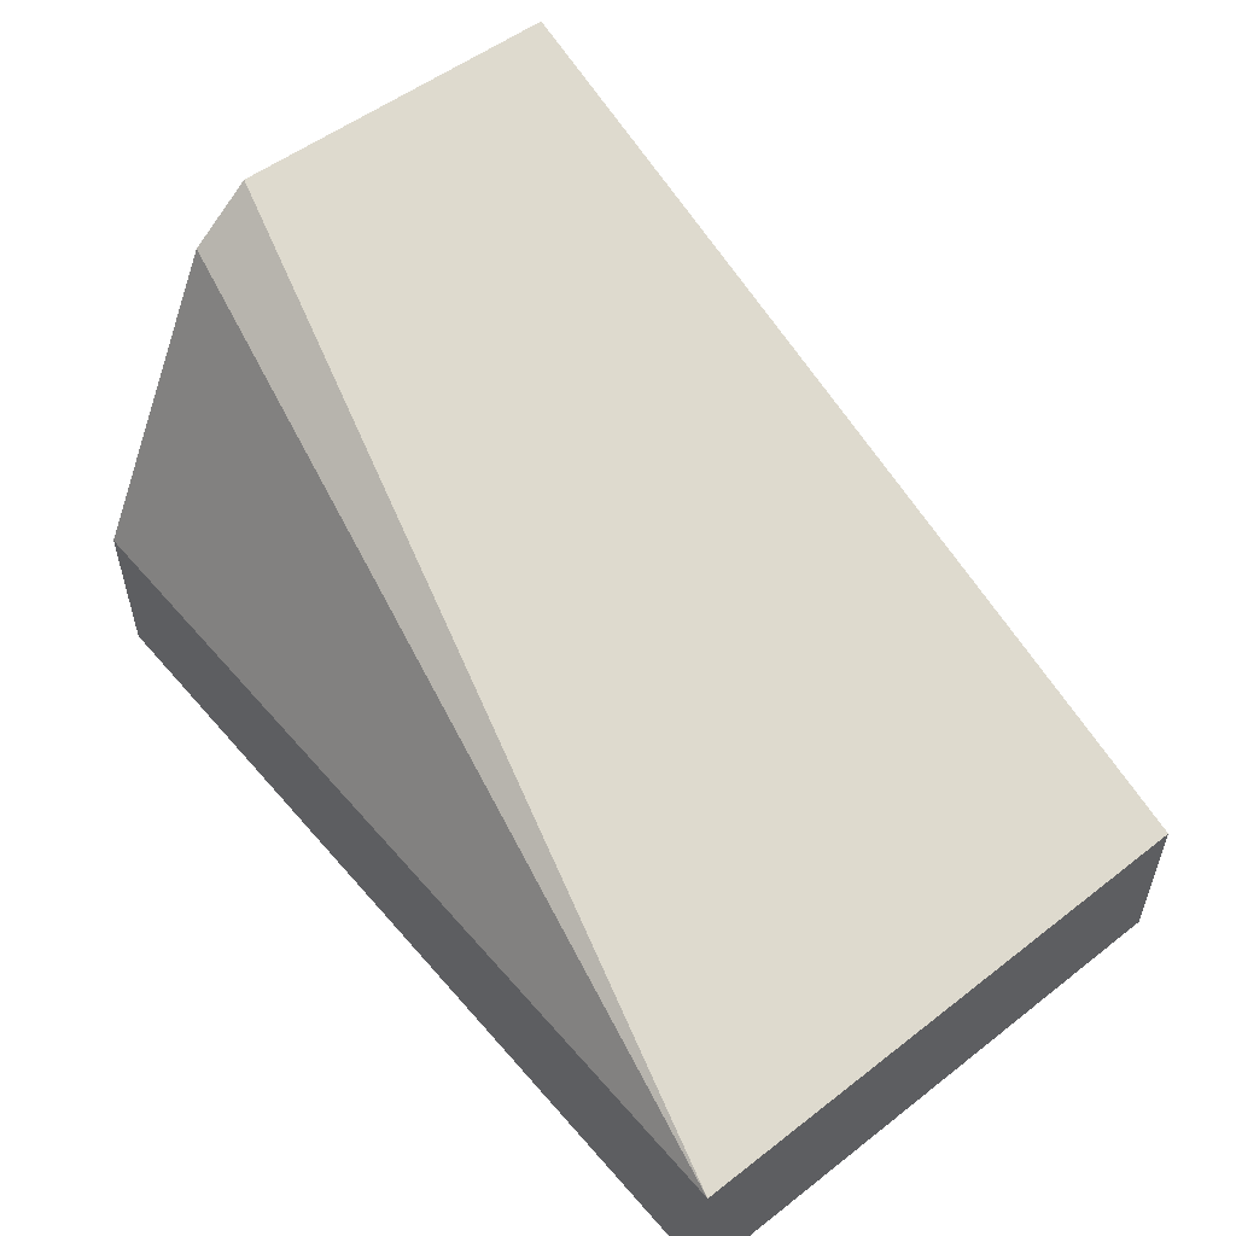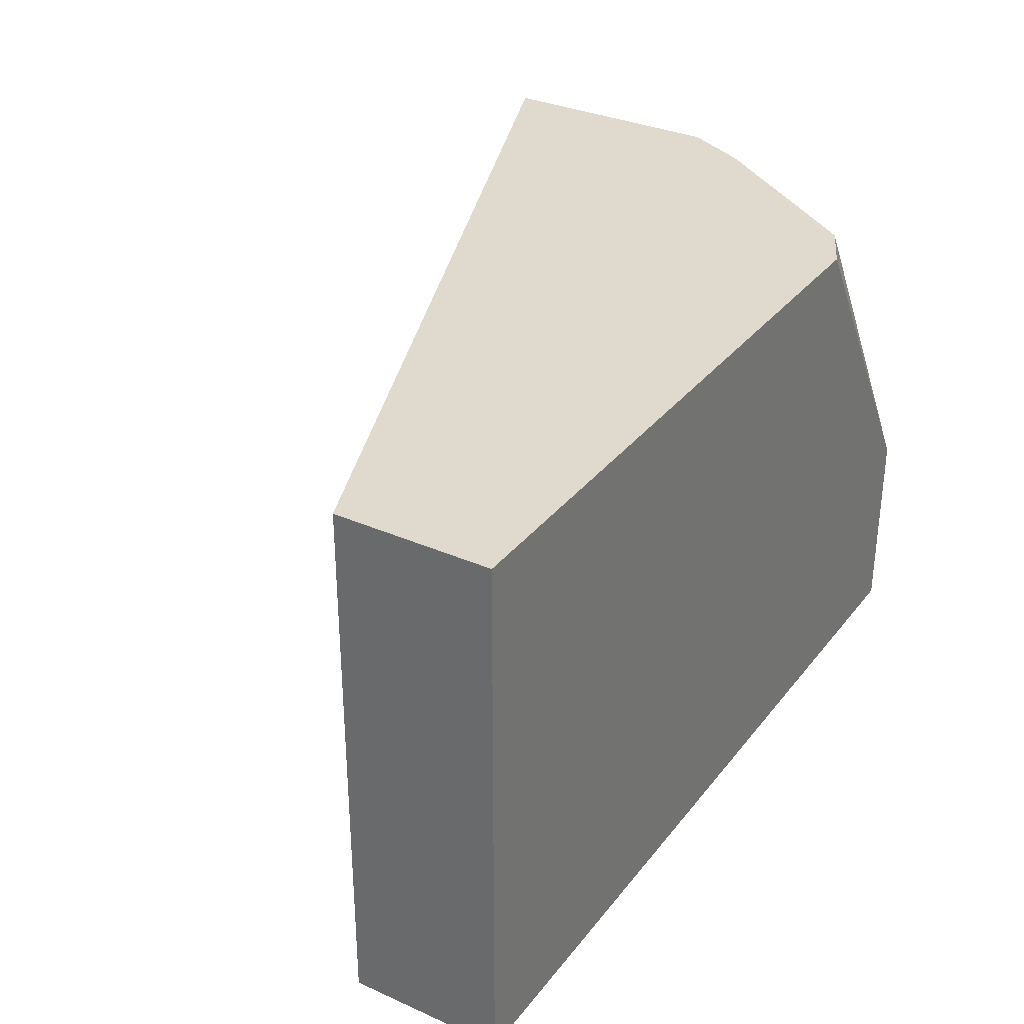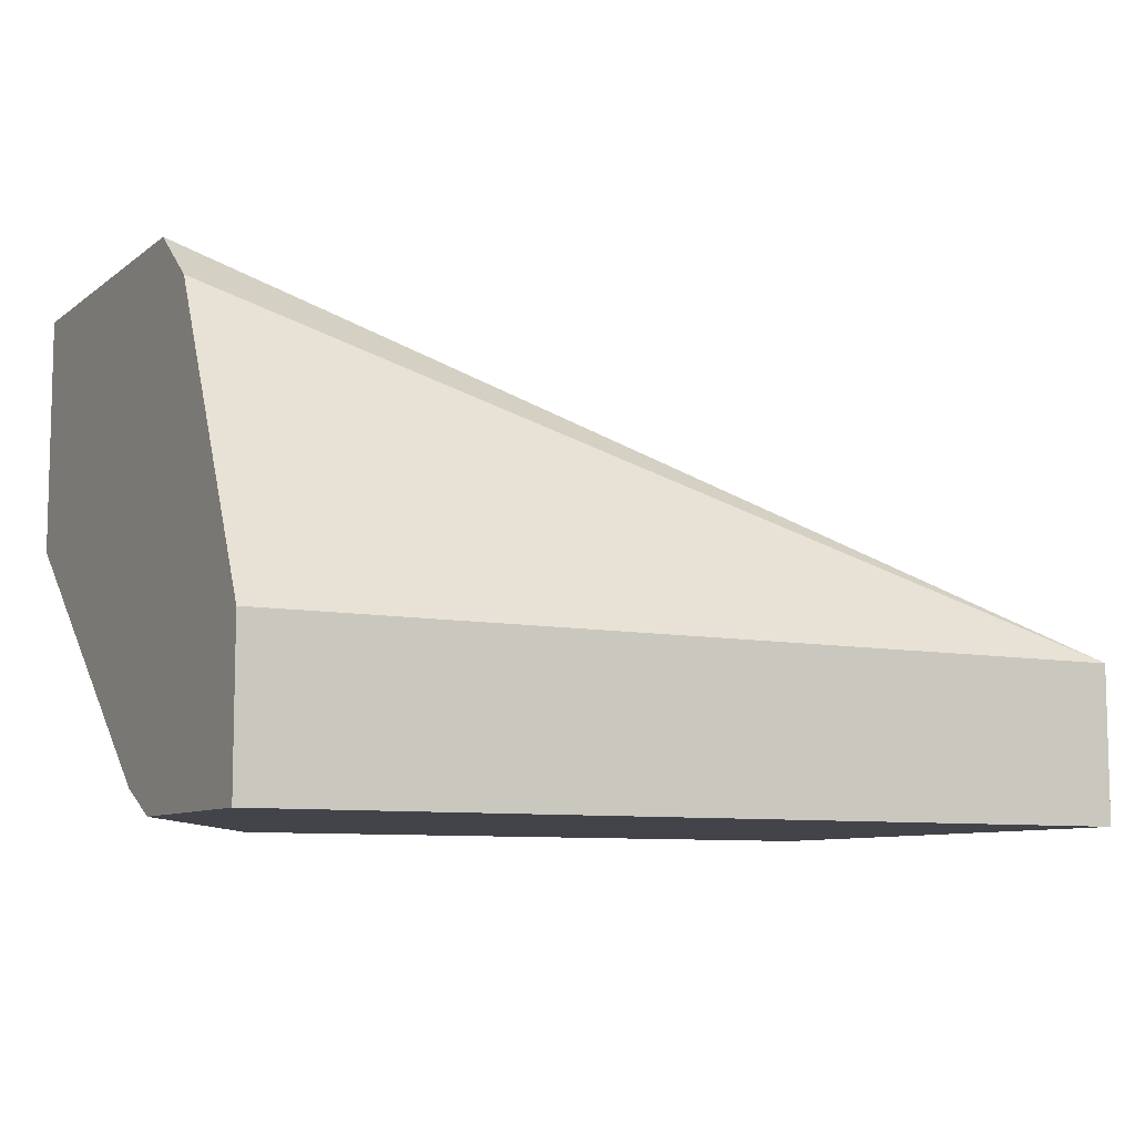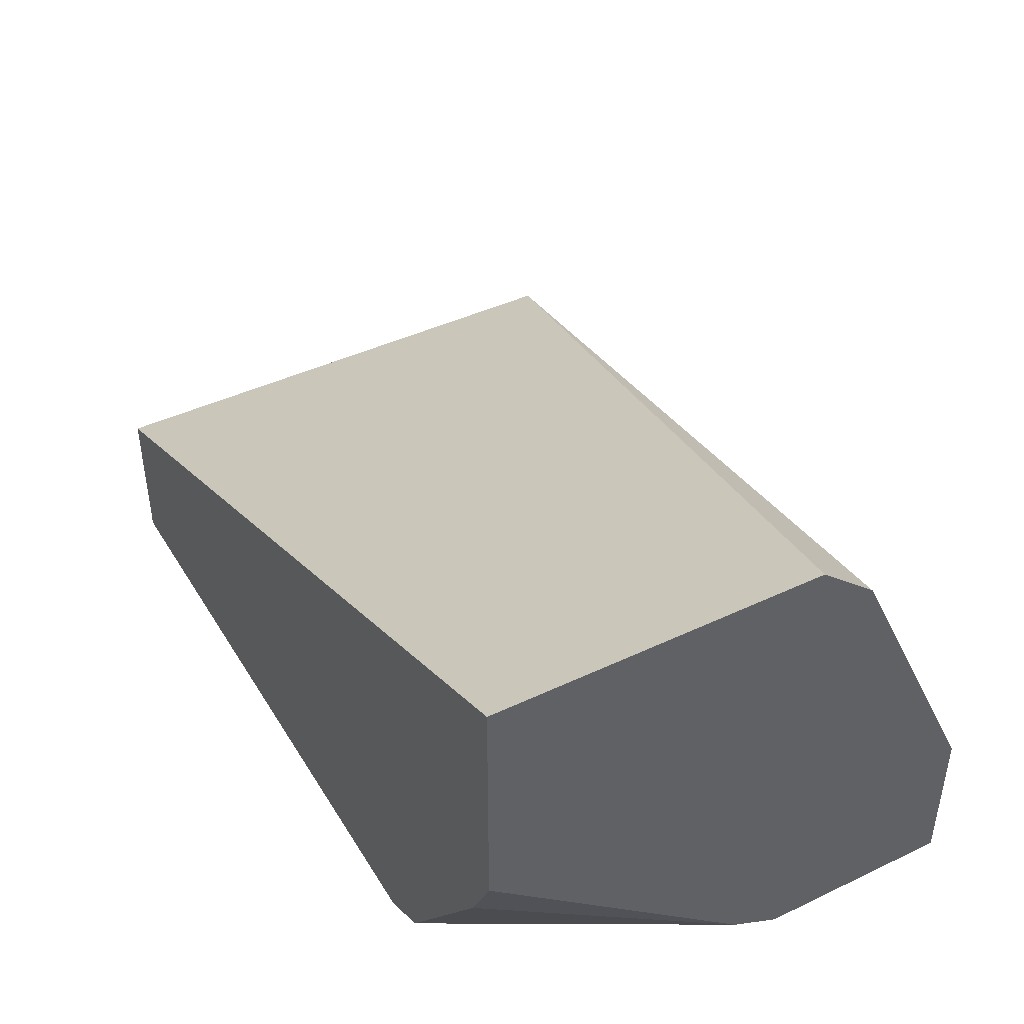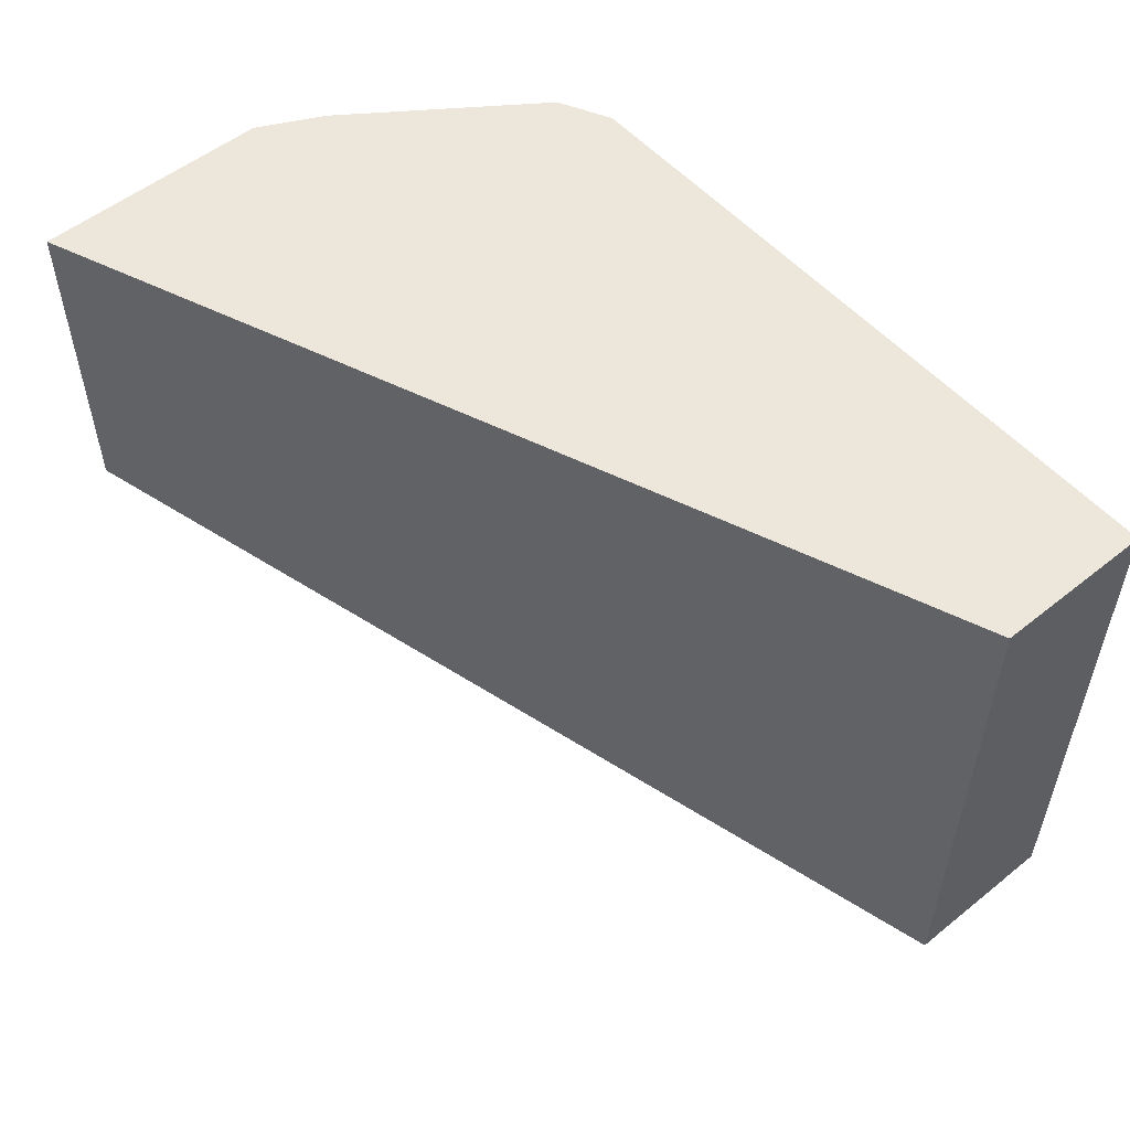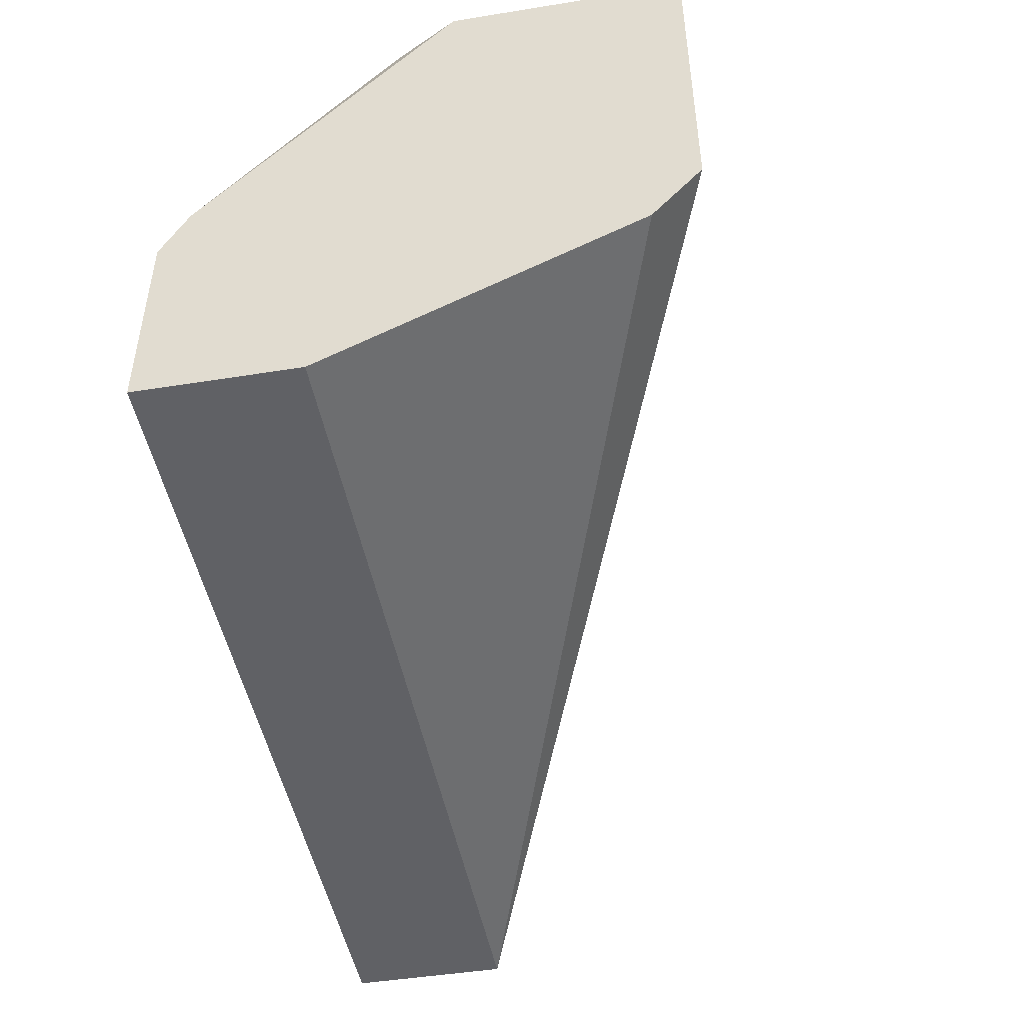
<metadata>
{"format":"obj","ext":"obj","renderer":"f3d","projection":"perspective","resolution":1024,"background":"white","views":[{"elev":53.1,"azim":-129.6,"up":"+Y"},{"elev":32.6,"azim":-58.3,"up":"+Z"},{"elev":-8.5,"azim":151.4,"up":"+Y"},{"elev":43.0,"azim":60.7,"up":"+Y"},{"elev":53.7,"azim":-130.4,"up":"+Z"},{"elev":-47.3,"azim":100.3,"up":"+Z"}]}
</metadata>
<code>
v 0.109 -0.01897 -0.1256
v 0.109 0.05447 -0.09015
v 0.109 -0.05695 -0.1256
v -0.1054 -0.01897 -0.1256
v 0.109 0.06625 -0.07592
v 0.109 -0.05695 -0.07592
v -0.1054 -0.05695 -0.1256
v -0.1054 -0.01897 0.006185
v 0.109 0.06625 0.006185
v 0.109 -0.05061 -0.06326
v 0.06958 -0.05061 0.006185
v 0.06547 -0.05268 0.006185
v 0.05692 -0.05695 0.006185
v -0.1054 -0.05695 0.006185
v 0.109 0.009297 0.006185
v 0.1012 -0.00632 0.006185
f 4 9 5
f 6 10 11
f 6 11 12
f 6 12 13
f 8 14 13
f 8 16 15
f 8 12 11
f 8 11 16
f 8 15 9
f 10 15 16
f 4 8 9
f 10 16 11
f 8 13 12
f 4 14 8
f 3 6 13
f 3 14 7
f 4 7 14
f 1 2 5
f 1 5 9
f 1 15 10
f 1 10 6
f 1 9 15
f 1 3 7
f 1 7 4
f 1 4 2
f 2 4 5
f 3 13 14
f 1 6 3

</code>
